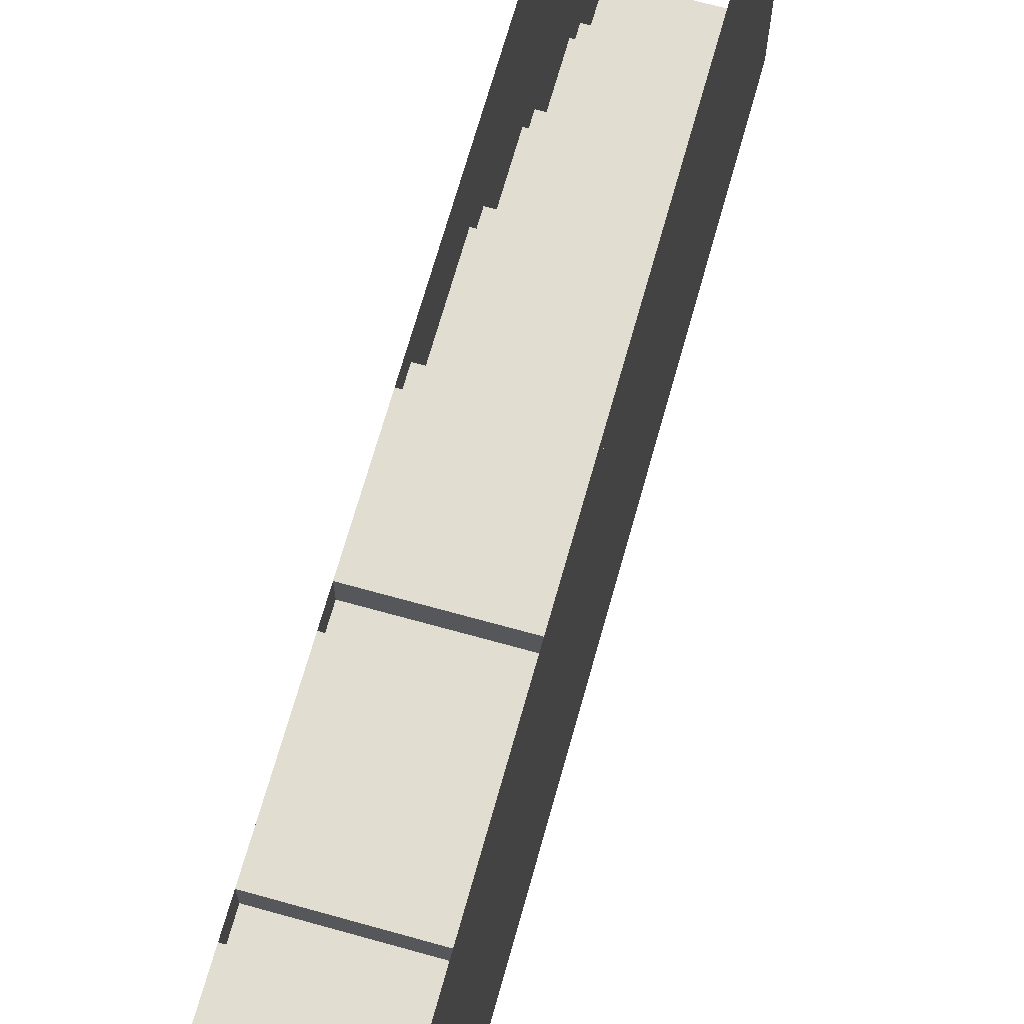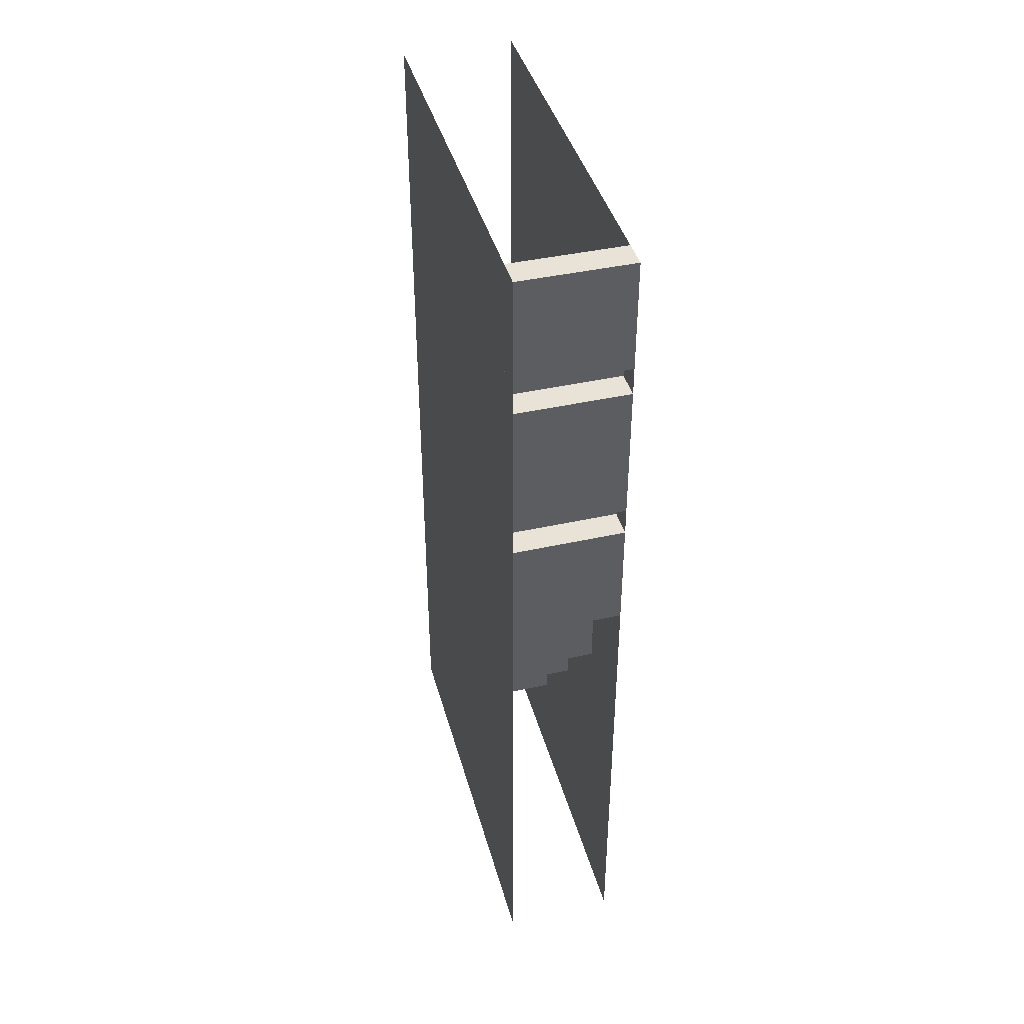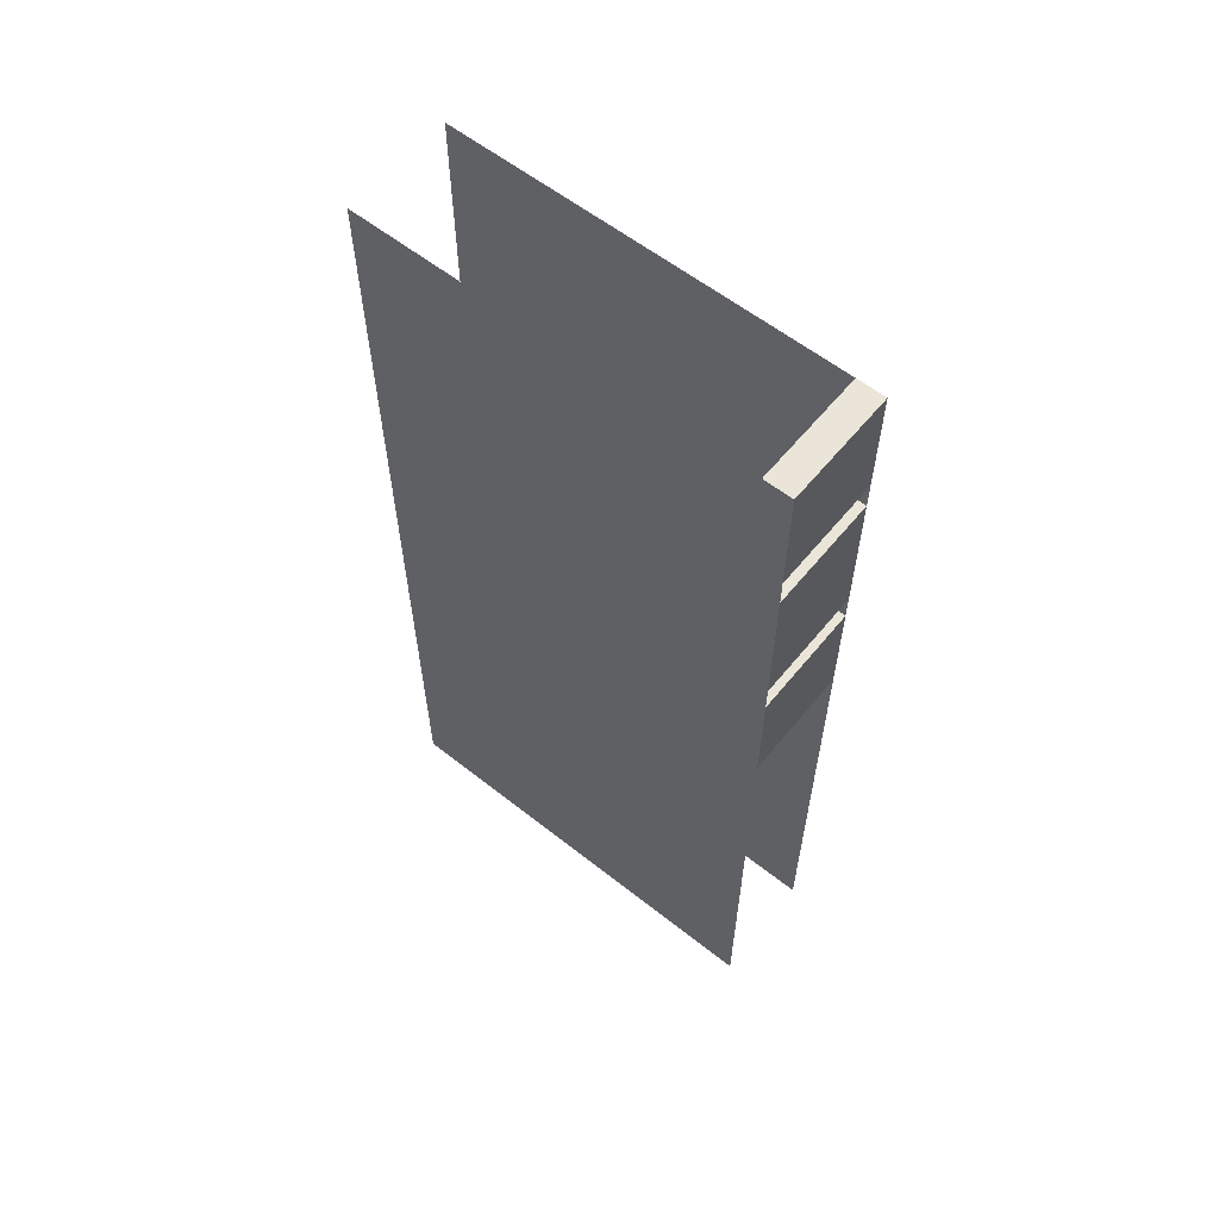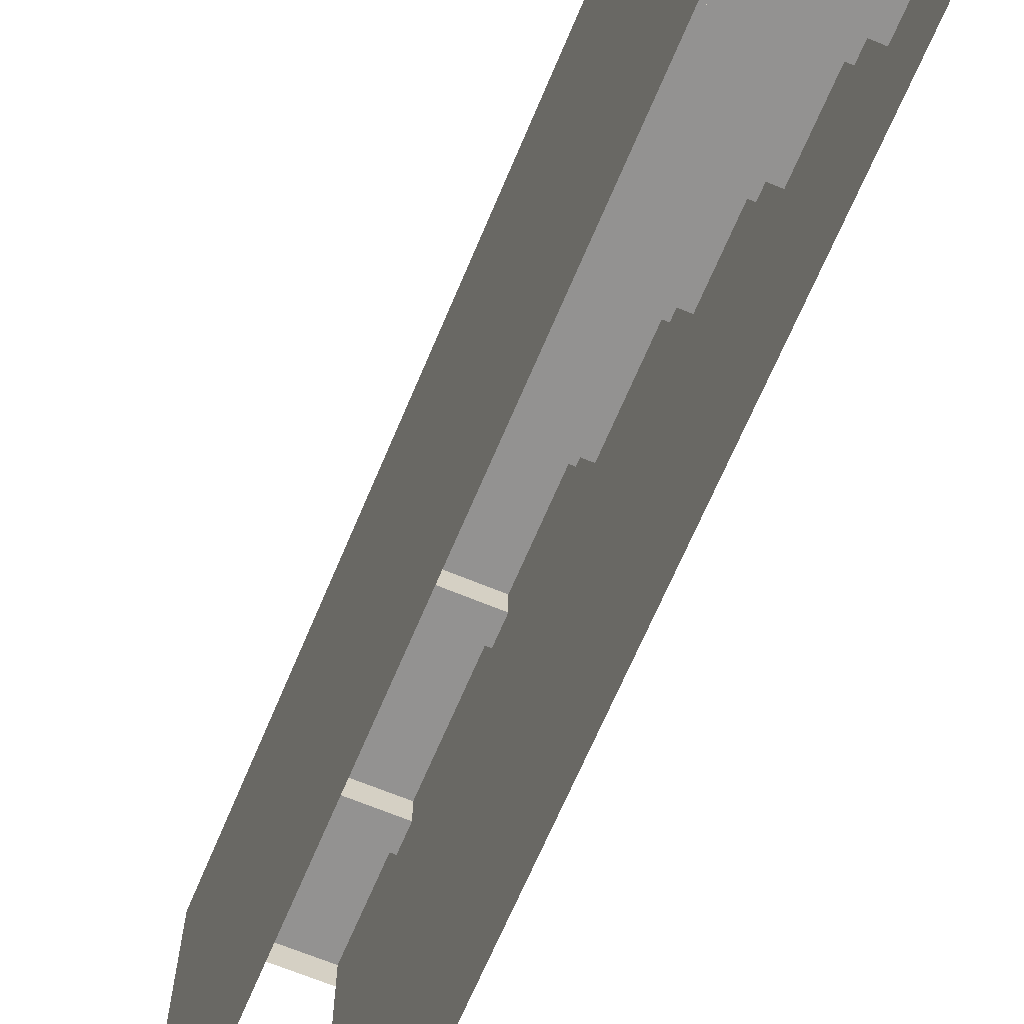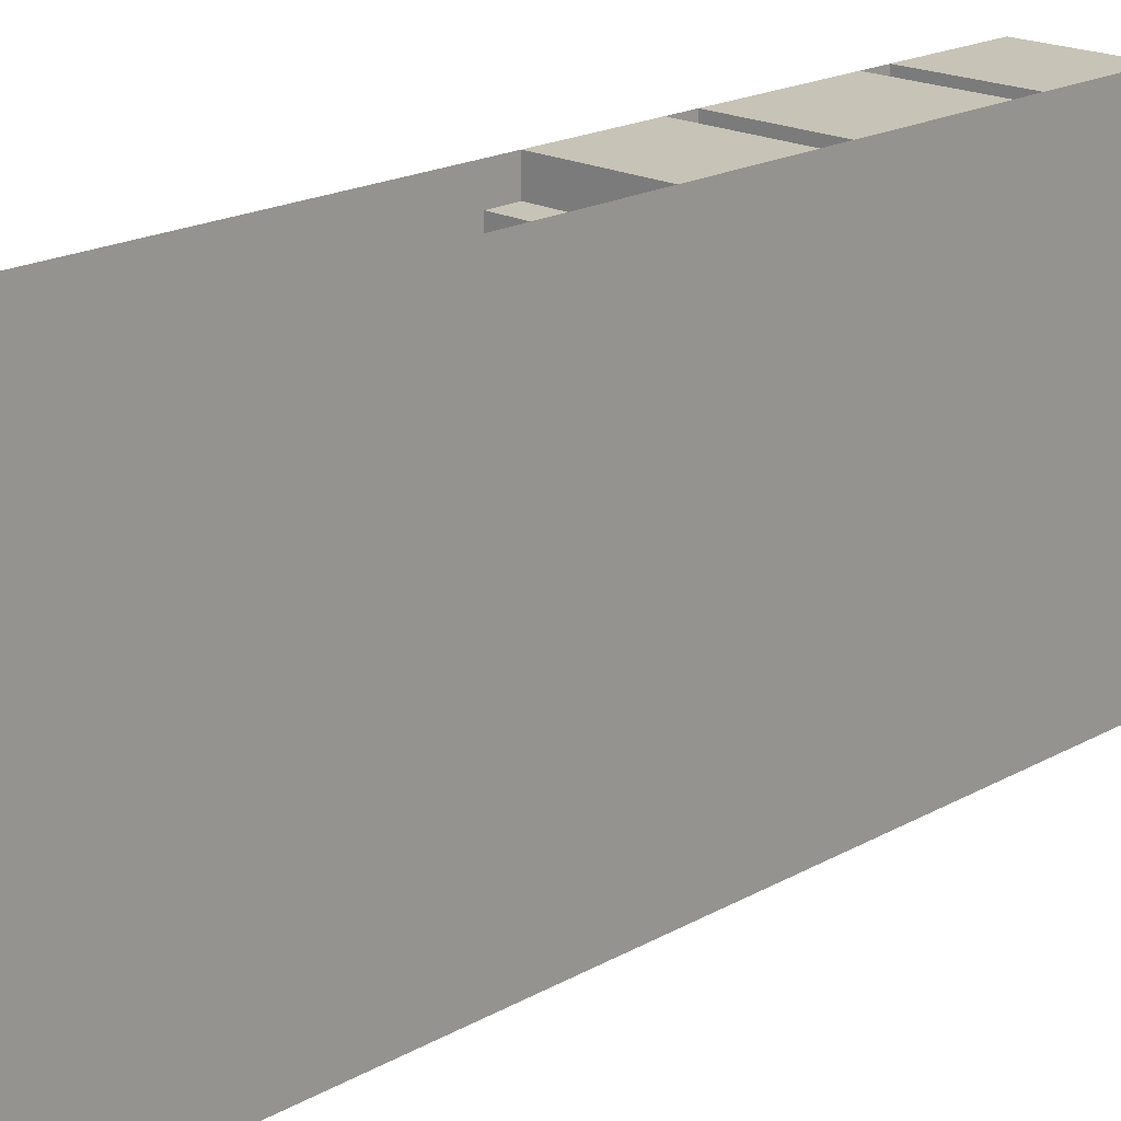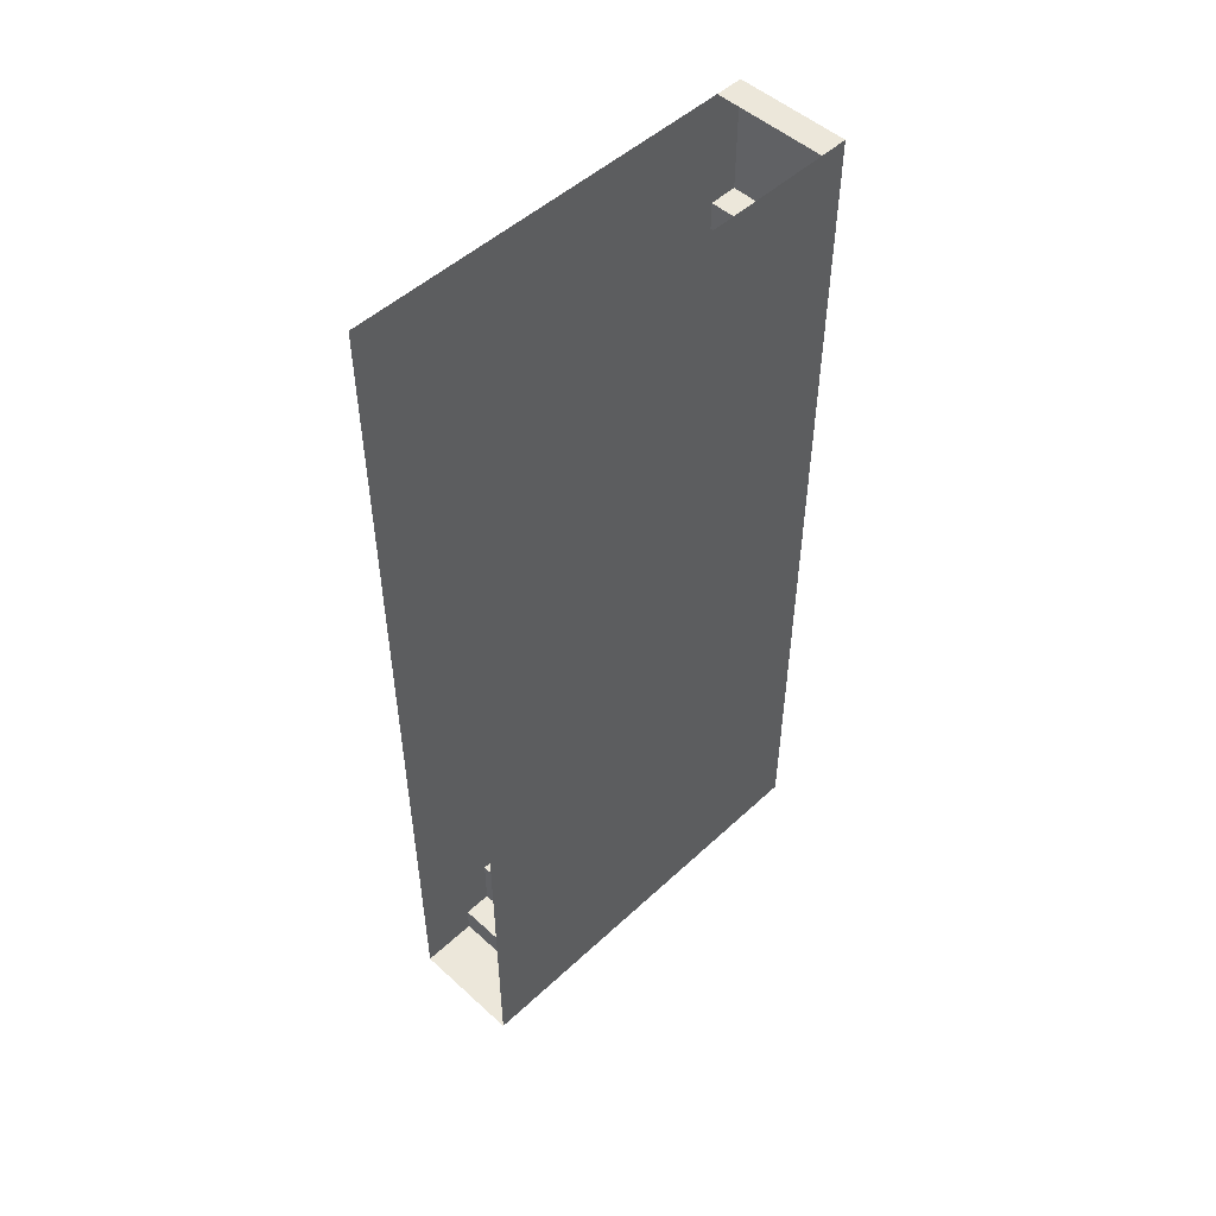
<metadata>
{"format":"obj","ext":"obj","renderer":"f3d","projection":"perspective","resolution":1024,"background":"white","views":[{"elev":68.7,"azim":15.6,"up":"+Y"},{"elev":41.5,"azim":164.9,"up":"+Z"},{"elev":59.5,"azim":129.0,"up":"+Z"},{"elev":-66.5,"azim":157.3,"up":"+Y"},{"elev":19.6,"azim":-135.9,"up":"+Y"},{"elev":50.5,"azim":44.7,"up":"+Z"}]}
</metadata>
<code>
o Cube
v -0.125 0.0625 -0.9688
v -0.125 0 -1
v -0.125 0.4688 -1
v -0.125 0 0
v -0.125 0.09375 -0.9688
v 0 0.0625 -1
v -0.125 0.0625 -1
v -0.125 0.09375 -0.9062
v 0 0.0625 -0.9688
v 0 0.09375 -0.9062
v 0 0.09375 -0.9688
v -0.125 0.1562 -0.9062
v 0 0.1562 -0.9062
v -0.125 0.1562 -0.875
v 0 0.1562 -0.875
v -0.125 0.1875 -0.875
v 0 0.1875 -0.875
v -0.125 0.25 -0.7812
v 0 0.1875 -0.7812
v -0.125 0.1875 -0.7812
v -0.125 0.2812 -0.75
v 0 0.25 -0.75
v 0 0.25 -0.7812
v -0.125 0.25 -0.75
v -0.125 0.2812 -0.6562
v -0.125 0.375 -0.625
v 0 0.2812 -0.75
v -0.125 0.375 -0.5
v 0 0.2812 -0.6562
v -0.125 0.3438 -0.6562
v 0 0.3438 -0.6562
v -0.125 0.3438 -0.625
v 0 0.3438 -0.625
v 0 0.375 -0.5
v 0 0.375 -0.625
v 0 0.4375 -0.5
v -0.125 0.4375 -0.5
v 0 0.4375 -0.4688
v -0.125 0.4375 -0.4688
v 0 0.4688 -0.4688
v -0.125 0.4688 -0.4688
v -0.125 0.4688 -0.3438
v -0.125 0.4375 -0.3438
v -0.125 0.4688 -0.125
v 0 0.4688 -0.3438
v 0 0.4375 -0.3438
v -0.125 0.4688 -0.1562
v 0 0.4375 -0.125
v -0.125 0.4375 -0.3125
v 0 0.4375 -0.3125
v 0 0.4688 -0.125
v -0.125 0.4375 -0.1562
v -0.125 0.4375 -0.125
v 0 0.4375 -0.1562
v 0 0.4688 -0.3125
v -0.125 0.4688 -0.3125
v 0 0.4688 -0.1562
v 0 0 0
v 0 0 -1
v 0 0.4688 -1
v -0.125 0.4375 0
v 0 0.4375 0
v 0 0.4688 0
v -0.125 0.4688 0
f 59 2 7 6
f 6 7 1 9
f 9 1 5 11
f 11 5 8 10
f 10 8 12 13
f 13 12 14 15
f 15 14 16 17
f 17 16 20 19
f 19 20 18 23
f 23 18 24 22
f 22 24 21 27
f 27 21 25 29
f 29 25 30 31
f 31 30 32 33
f 33 32 26 35
f 35 26 28 34
f 34 28 37 36
f 36 37 39 38
f 38 39 41 40
f 40 41 42 45
f 51 44 64 63
f 45 42 43 46
f 46 43 49 50
f 50 49 56 55
f 48 53 44 51
f 54 52 53 48
f 57 47 52 54
f 55 56 47 57
f 2 4 64 3
f 58 59 60 63
f 61 62 63 64

</code>
